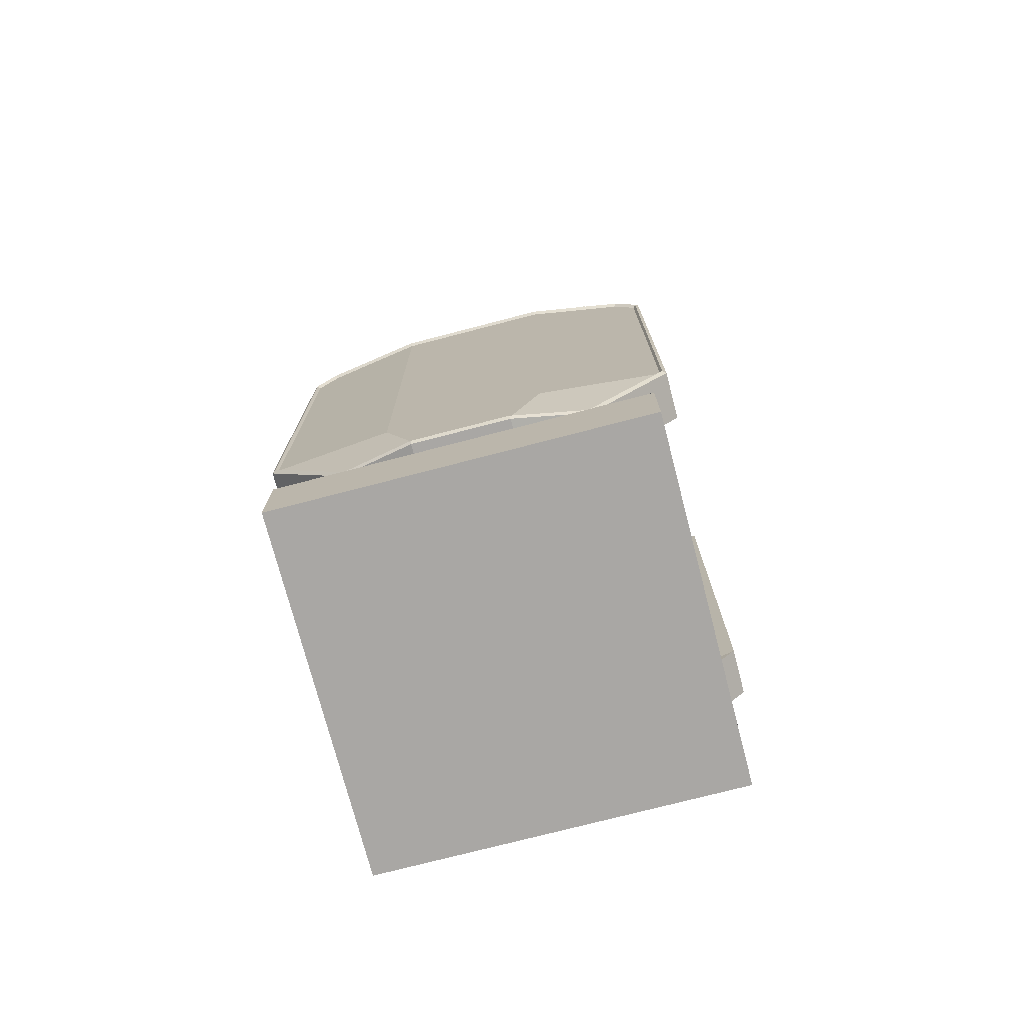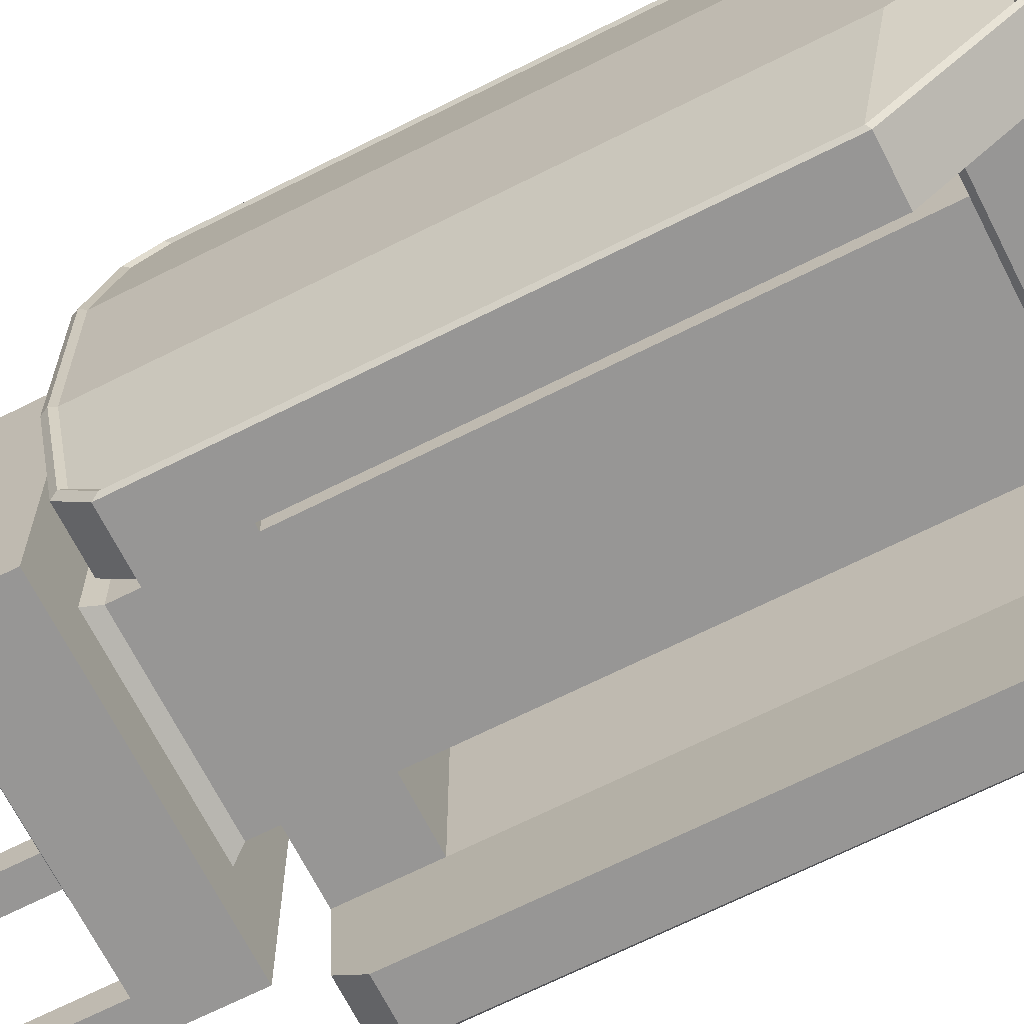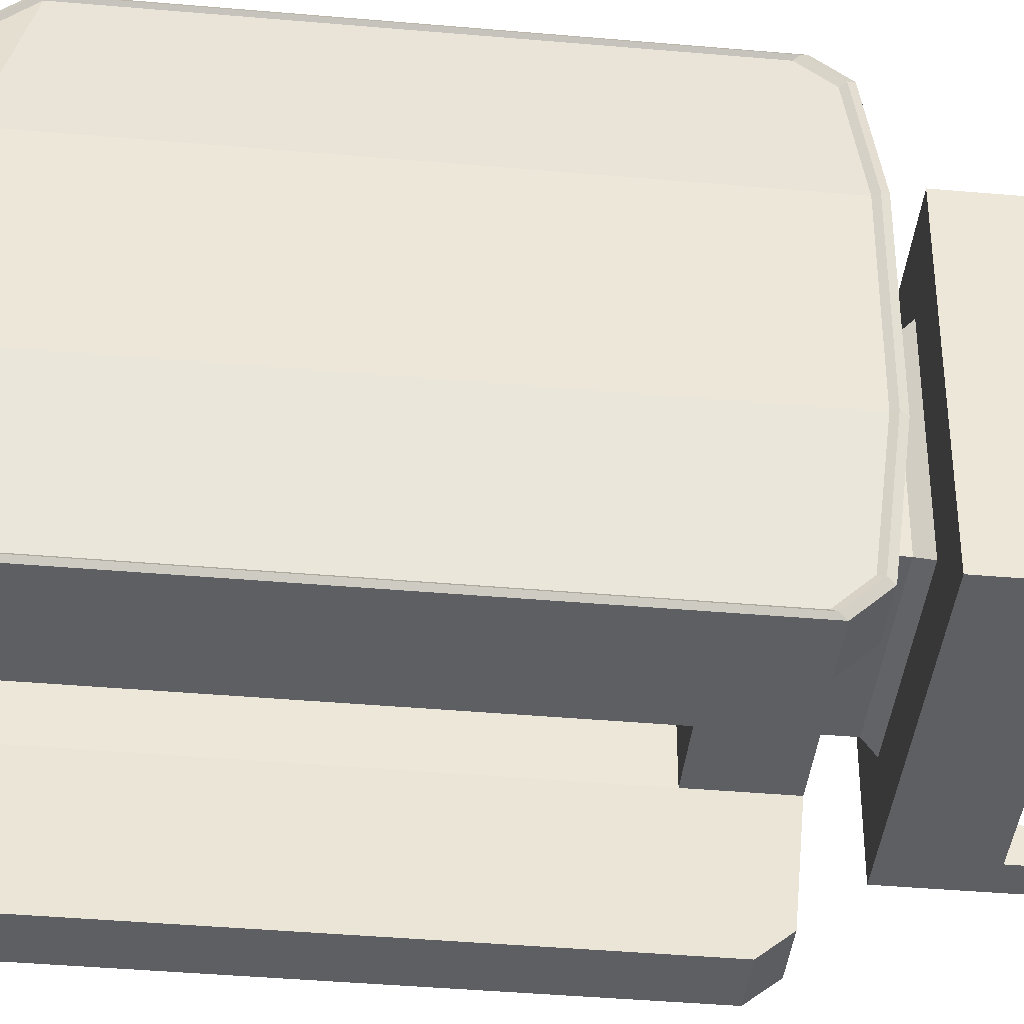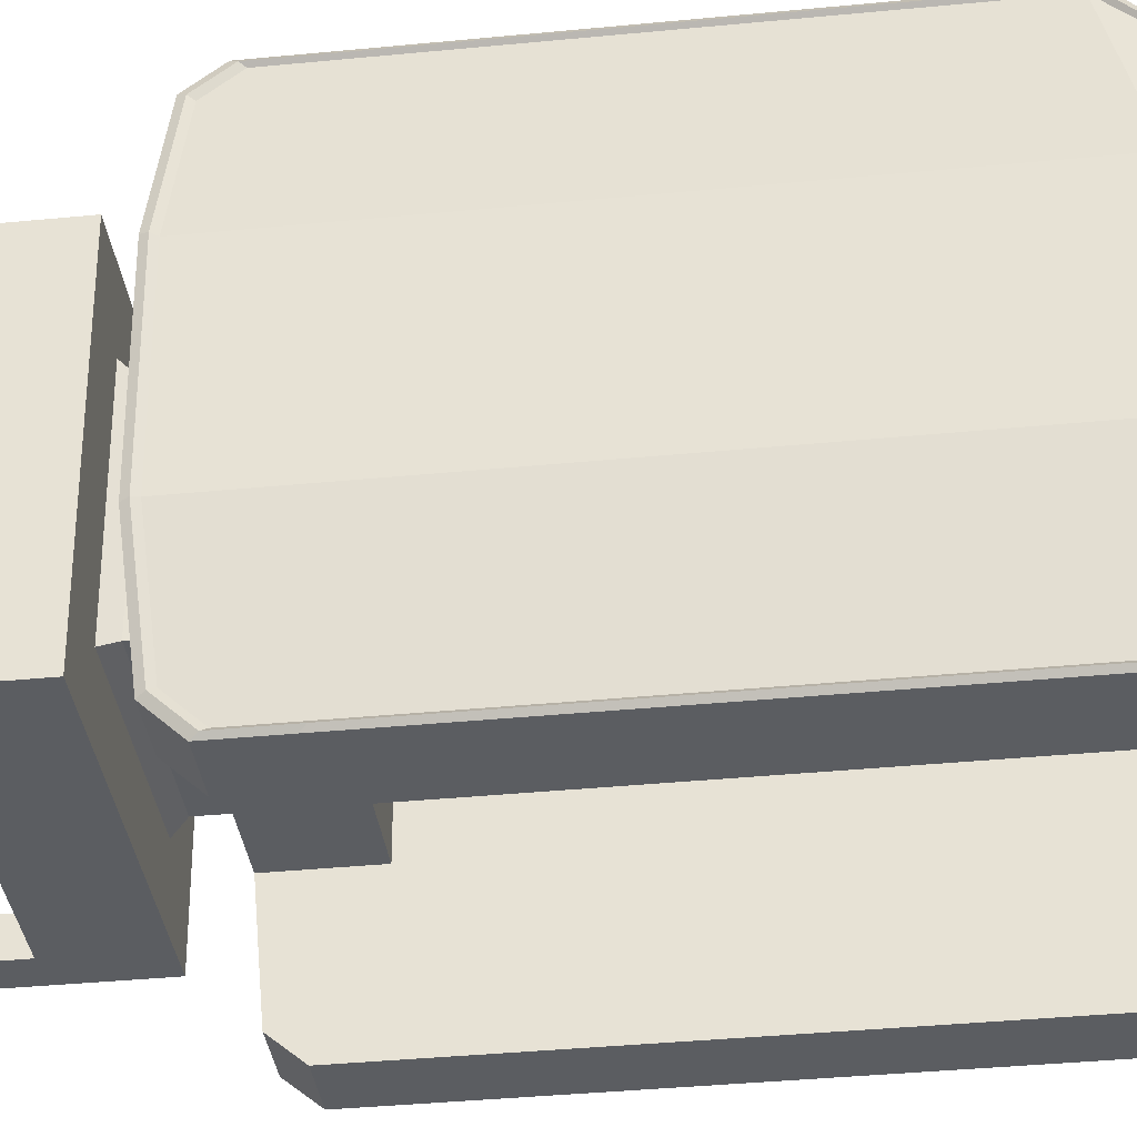
<metadata>
{"format":"obj","ext":"obj","renderer":"f3d","projection":"perspective","resolution":1024,"background":"white","views":[{"elev":-74.8,"azim":-75.4,"up":"+Y"},{"elev":-67.8,"azim":-63.2,"up":"+Z"},{"elev":-40.3,"azim":83.8,"up":"+Z"},{"elev":-35.4,"azim":-82.5,"up":"+Z"}]}
</metadata>
<code>
o Pillar
v 9.417 -2.148 -9.417
v 9.417 2.148 -9.417
v 9.417 -2.148 9.417
v 9.417 2.148 9.417
v -9.417 -2.148 -9.417
v -9.417 2.148 -9.417
v -9.417 -2.148 9.417
v -9.417 2.148 9.417
v 9.032 2.612 -9.032
v 9.032 2.612 9.032
v -9.032 2.612 9.032
v -9.032 2.612 -9.032
v 6.883 2.612 -6.883
v 6.883 2.612 6.883
v -6.883 2.612 6.883
v -6.883 2.612 -6.883
v 6.883 3.379 -6.883
v 6.883 3.379 6.883
v -6.883 3.379 6.883
v -6.883 3.379 -6.883
v 6.608 3.67 -6.608
v 6.608 3.67 6.608
v -6.608 3.67 6.608
v -6.608 3.67 -6.608
v 6.25 3.67 -6.25
v 6.25 3.67 6.25
v -6.25 3.67 6.25
v -6.25 3.67 -6.25
v 6.25 6.847 -6.25
v 6.25 6.847 6.25
v -6.25 6.847 6.25
v -6.25 6.847 -6.25
v 5.967 7.072 -5.967
v 5.967 7.072 5.967
v -5.967 7.072 5.967
v -5.967 7.072 -5.967
v 4.105 7.072 -4.105
v 4.105 7.072 4.105
v -4.105 7.072 4.105
v -4.105 7.072 -4.105
v 4.105 33.38 -4.105
v 4.105 33.38 4.105
v -4.105 33.38 4.105
v -4.105 33.38 -4.105
v 4.498 33.95 -4.498
v 4.498 33.95 4.498
v -4.498 33.95 4.498
v -4.498 33.95 -4.498
v 7.136 33.95 -7.136
v 7.136 33.95 7.136
v -7.136 33.95 7.136
v -7.136 33.95 -7.136
v 7.136 37.67 -7.136
v 7.136 37.67 7.136
v -7.136 37.67 7.136
v -7.136 37.67 -7.136
v 7.136 37.67 -5.709
v 7.136 37.67 5.709
v 5.709 37.67 7.136
v -5.709 37.67 7.136
v -7.136 37.67 5.709
v -7.136 37.67 -5.709
v -5.709 37.67 -7.136
v 5.709 37.67 -7.136
v -5.709 37.67 5.709
v -5.709 37.67 -5.709
v 5.709 37.67 5.709
v 5.709 37.67 -5.709
v 7.136 45.68 5.709
v 7.136 45.68 7.136
v -5.709 45.68 7.136
v -7.136 45.68 7.136
v -7.136 45.68 -5.709
v -7.136 45.68 -7.136
v 5.709 45.68 -7.136
v 7.136 45.68 -7.136
v 7.136 45.68 -5.709
v 5.709 45.68 7.136
v -7.136 45.68 5.709
v -5.709 45.68 -7.136
v -5.709 45.68 -5.709
v -5.709 45.68 5.709
v 5.709 45.68 -5.709
v 5.709 45.68 5.709
v 6.902 46.83 5.522
v -5.522 46.83 6.902
v -6.902 46.83 -5.522
v 5.522 46.83 -6.902
v 6.902 46.83 -5.522
v 5.522 46.83 6.902
v -6.902 46.83 5.522
v -5.522 46.83 -6.902
v -5.522 46.83 -5.522
v -5.522 46.83 5.522
v 5.522 46.83 -5.522
v 5.522 46.83 5.522
v 6.532 47.6 5.226
v 6.263 47.77 5.161
v 6.263 47.77 6.263
v 6.532 47.6 6.532
v -5.226 47.6 6.532
v -5.161 47.77 6.263
v -6.263 47.77 6.263
v -6.532 47.6 6.532
v -6.532 47.6 -5.226
v -6.263 47.77 -5.161
v -6.263 47.77 -6.263
v -6.532 47.6 -6.532
v 5.226 47.6 -6.532
v 5.161 47.77 -6.263
v 6.263 47.77 -6.263
v 6.532 47.6 -6.532
v 6.263 47.77 -5.161
v 6.532 47.6 -5.226
v 5.161 47.77 6.263
v 5.226 47.6 6.532
v -6.263 47.77 5.161
v -6.532 47.6 5.226
v -5.161 47.77 -6.263
v -5.226 47.6 -6.532
v -5.365 47.77 -5.365
v -5.234 47.58 -5.234
v -5.234 47.58 5.234
v -5.365 47.77 5.365
v 5.365 47.77 -5.365
v 5.234 47.58 -5.234
v 5.234 47.58 5.234
v 5.365 47.77 5.365
v 7.216 45.78 5.773
v 7.216 45.78 7.216
v -5.773 45.78 7.216
v -7.216 45.78 7.216
v -7.216 45.78 -5.773
v -7.216 45.78 -7.216
v 5.773 45.78 -7.216
v 7.216 45.78 -7.216
v 7.216 45.78 -5.773
v 5.773 45.78 7.216
v -7.216 45.78 5.773
v -5.773 45.78 -7.216
v 6.979 46.82 5.583
v 6.979 46.82 6.979
v -5.583 46.82 6.979
v -6.979 46.82 6.979
v -6.979 46.82 -5.583
v -6.979 46.82 -6.979
v 5.583 46.82 -6.979
v 6.979 46.82 -6.979
v 6.979 46.82 -5.583
v 5.583 46.82 6.979
v -6.979 46.82 5.583
v -5.583 46.82 -6.979
v 6.605 47.52 6.605
v 6.605 47.52 5.284
v -6.605 47.52 6.605
v -5.284 47.52 6.605
v -6.605 47.52 -6.605
v -6.605 47.52 -5.284
v 6.605 47.52 -6.605
v 5.284 47.52 -6.605
v 6.605 47.52 -5.284
v 5.284 47.52 6.605
v -6.605 47.52 5.284
v -5.284 47.52 -6.605
v 3.65 37.8 3.65
v -3.65 37.8 3.65
v -3.65 37.8 -3.65
v 3.65 37.8 -3.65
v 5.18 37.28 -5.18
v 5.18 37.28 5.18
v -5.18 37.28 -5.18
v -5.18 37.28 5.18
v -6.849 46.94 5.153
v -6.78 46.83 5.153
v -6.902 46.83 5.275
v -6.78 46.83 -5.153
v -6.849 46.94 -5.153
v -6.902 46.83 -5.275
v -5.153 46.94 -6.849
v -5.153 46.83 -6.78
v -5.275 46.83 -6.902
v 5.153 46.83 -6.78
v 5.153 46.94 -6.849
v 5.275 46.83 -6.902
v -5.153 46.83 6.78
v -5.153 46.94 6.849
v -5.275 46.83 6.902
v 5.153 46.94 6.849
v 5.153 46.83 6.78
v 5.275 46.83 6.902
v 6.78 46.83 5.153
v 6.849 46.94 5.153
v 6.902 46.83 5.275
v 6.849 46.94 -5.153
v 6.78 46.83 -5.153
v 6.902 46.83 -5.275
v -2.96 38.05 2.96
v -2.96 38.05 -2.96
v 2.96 38.05 2.96
v 2.96 38.05 -2.96
v -3.65 38.87 3.65
v -3.576 38.95 3.576
v -3.576 38.95 -3.576
v -3.65 38.87 -3.65
v 3.576 38.95 3.576
v 3.65 38.87 3.65
v 3.65 38.87 -3.65
v 3.576 38.95 -3.576
v -3.034 38.95 3.034
v -2.96 38.87 2.96
v -2.96 38.87 -2.96
v -3.034 38.95 -3.034
v 2.96 38.87 2.96
v 3.034 38.95 3.034
v 3.034 38.95 -3.034
v 2.96 38.87 -2.96
v 4.105 28.51 -4.105
v 4.105 28.51 4.105
v -4.105 28.51 4.105
v -4.105 28.51 -4.105
v 4.105 32.22 -4.105
v 4.105 32.22 4.105
v -4.105 32.22 4.105
v -4.105 32.22 -4.105
v 7.122 28.51 -4.105
v 7.122 28.51 4.105
v -7.122 28.51 4.105
v -7.122 28.51 -4.105
v 7.122 32.22 -4.105
v 7.122 32.22 4.105
v -7.122 32.22 4.105
v -7.122 32.22 -4.105
v 7.122 6.761 -4.105
v 7.122 6.761 4.105
v -7.122 6.761 4.105
v -7.122 6.761 -4.105
v 7.122 2.745 -2.478
v 7.122 2.745 2.478
v -7.122 2.745 2.478
v -7.122 2.745 -2.478
v -6.497 27.86 -10.41
v -9.77 31.69 -3.98
v -9.77 31.69 3.98
v 6.497 27.86 -10.41
v 6.497 27.86 10.41
v 9.77 31.69 3.98
v 9.77 31.69 -3.98
v -6.497 27.86 10.41
v -9.77 28.1 -3.98
v -9.77 28.1 3.98
v 9.77 28.1 3.98
v 9.77 28.1 -3.98
v 6.497 8.353 10.41
v -6.497 8.353 -10.41
v 6.497 8.353 -10.41
v -6.497 8.353 10.41
v 6.497 3.605 6.285
v -6.497 3.605 -6.285
v 6.497 3.605 -6.285
v -6.497 3.605 6.285
v -6.497 30.41 -10.41
v -6.612 31.69 -9.258
v 6.612 31.69 -9.258
v 6.497 30.41 -10.41
v 6.497 30.41 10.41
v 6.612 31.69 9.258
v -6.612 31.69 9.258
v -6.497 30.41 10.41
v -8.912 27.46 -10.1
v 9.77 7.006 -3.98
v 9.77 7.006 3.98
v -9.77 7.006 3.98
v -9.77 7.006 -3.98
v 9.77 3.112 -2.402
v 9.77 3.112 2.402
v -9.77 3.112 2.402
v -9.77 3.112 -2.402
v -8.912 8.549 -10.1
v -8.912 8.549 10.1
v -8.912 27.46 10.1
v 8.912 8.549 10.1
v 8.912 27.46 10.1
v 8.912 27.46 -10.1
v 8.912 8.549 -10.1
v -8.912 3.946 6.094
v -8.912 3.946 -6.094
v 8.912 3.946 -6.094
v 8.912 3.946 6.094
v 8.912 29.93 10.1
v 9.069 31.18 8.977
v -8.912 29.93 -10.1
v -9.069 31.18 -8.977
v 9.069 31.18 -8.977
v 8.912 29.93 -10.1
v -9.069 31.18 8.977
v -8.912 29.93 10.1
v 9.911 31.94 -4.038
v 9.78 32.22 -4.105
v 9.78 32.22 4.105
v 9.911 31.94 4.038
v -9.911 31.94 4.038
v -9.78 32.22 4.105
v -9.78 32.22 -4.105
v -9.911 31.94 -4.038
v 9.78 2.745 -2.478
v 9.894 2.963 -2.433
v 9.894 2.963 2.433
v 9.78 2.745 2.478
v -9.78 2.745 2.478
v -9.894 2.963 2.433
v -9.894 2.963 -2.433
v -9.78 2.745 -2.478
v -9.031 27.63 -10.23
v -8.896 27.86 -10.41
v 8.896 27.86 -10.41
v 9.031 27.63 -10.23
v 9.031 27.63 10.23
v 8.896 27.86 10.41
v -8.896 27.86 10.41
v -9.031 27.63 10.23
v 8.896 8.353 10.41
v 9.028 8.468 10.23
v -8.896 8.353 -10.41
v -9.028 8.468 -10.23
v 9.028 8.468 -10.23
v 8.896 8.353 -10.41
v -9.028 8.468 10.23
v -8.896 8.353 10.41
v 8.896 3.605 6.285
v 9.026 3.807 6.172
v -8.896 3.605 -6.285
v -9.026 3.807 -6.172
v 9.026 3.807 -6.172
v 8.896 3.605 -6.285
v -9.026 3.807 6.172
v -8.896 3.605 6.285
v -9.199 31.41 -9.106
v -9.058 31.69 -9.258
v -8.896 30.41 -10.41
v -9.037 30.15 -10.24
v 9.037 30.15 -10.24
v 8.896 30.41 -10.41
v 9.058 31.69 -9.258
v 9.199 31.41 -9.106
v 9.199 31.41 9.106
v 9.058 31.69 9.258
v 8.896 30.41 10.41
v 9.037 30.15 10.24
v -9.037 30.15 10.24
v -8.896 30.41 10.41
v -9.058 31.69 9.258
v -9.199 31.41 9.106
f 1 2 4 3
f 3 4 8 7
f 7 8 6 5
f 5 6 2 1
f 3 7 5 1
f 6 8 11 12
f 12 11 15 16
f 4 2 9 10
f 2 6 12 9
f 8 4 10 11
f 13 16 20 17
f 10 9 13 14
f 9 12 16 13
f 11 10 14 15
f 18 17 21 22
f 15 14 18 19
f 16 15 19 20
f 14 13 17 18
f 22 21 25 26
f 17 20 24 21
f 19 18 22 23
f 20 19 23 24
f 25 28 32 29
f 21 24 28 25
f 23 22 26 27
f 24 23 27 28
f 32 31 35 36
f 27 26 30 31
f 28 27 31 32
f 26 25 29 30
f 36 35 39 40
f 30 29 33 34
f 29 32 36 33
f 31 30 34 35
f 37 40 44 41
f 34 33 37 38
f 33 36 40 37
f 35 34 38 39
f 41 44 48 45
f 39 38 42 43
f 43 44 224 223
f 44 40 220 224
f 48 47 51 52
f 43 42 46 47
f 44 43 47 48
f 42 41 45 46
f 52 51 55 61 62 56
f 46 45 49 50
f 45 48 52 49
f 47 46 50 51
f 68 57 77 83
f 50 49 53 57 58 54
f 49 52 56 63 64 53
f 51 50 54 59 60 55
f 61 55 72 79
f 66 68 64 63
f 64 68 83 75
f 61 65 66 62
f 60 59 67 65
f 68 66 171 169
f 58 67 84 69
f 67 58 57 68
f 69 84 96 85
f 74 73 133 134
f 73 81 93 87
f 85 97 154 141
f 67 59 78 84
f 63 56 74 80
f 65 61 79 82
f 54 58 69 70
f 57 53 76 77
f 62 66 81 73
f 55 60 71 72
f 66 63 80 81
f 56 62 73 74
f 60 65 82 71
f 59 54 70 78
f 53 64 75 76
f 115 99 98 128
f 69 85 141 129
f 103 102 124 117
f 72 71 131 132
f 70 69 129 130
f 83 77 89 95
f 81 80 92 93
f 91 79 139 151
f 71 82 94 86
f 100 116 162 153
f 75 83 95 88
f 101 104 155 156
f 84 78 90 96
f 73 87 145 133
f 82 79 91 94
f 94 96 90 190 189 185 187 86
f 92 181 180 182 184 88 95 93
f 96 95 89 196 195 191 193 85
f 170 169 168 165
f 106 121 119 107
f 88 109 160 147
f 93 122 123 94
f 120 92 152 164
f 89 114 97 85 193 192 194 196
f 128 98 113 125
f 116 101 86 187 186 188 190 90
f 87 178 177 173 175 91 118 105
f 95 96 127 126
f 88 184 183 179 181 92 120 109
f 119 121 125 110
f 112 114 161 159
f 90 78 138 150
f 87 105 158 145
f 75 88 147 135
f 125 113 111 110
f 117 124 121 106
f 96 94 123 127
f 124 102 115 128
f 98 99 100 97
f 102 103 104 101
f 106 107 108 105
f 110 111 112 109
f 111 113 114 112
f 99 115 116 100
f 103 117 118 104
f 107 119 120 108
f 109 120 119 110
f 117 106 105 118
f 115 102 101 116
f 113 98 97 114
f 97 100 153 154
f 128 125 126 127
f 124 128 127 123
f 122 126 125 121
f 123 122 121 124
f 95 126 122 93
f 139 132 144 151
f 138 130 142 150
f 149 148 159 161
f 140 134 146 152
f 130 129 141 142
f 132 131 143 144
f 134 133 145 146
f 136 135 147 148
f 137 136 148 149
f 144 143 156 155
f 146 145 158 157
f 150 142 153 162
f 151 144 155 163
f 148 147 160 159
f 152 146 157 164
f 142 141 154 153
f 104 118 163 155
f 105 108 157 158
f 114 89 149 161
f 76 75 135 136
f 92 80 140 152
f 116 90 150 162
f 77 76 136 137
f 89 77 137 149
f 78 70 130 138
f 108 120 164 157
f 86 101 156 143
f 79 72 132 139
f 71 86 143 131
f 109 112 159 160
f 118 91 151 163
f 80 74 134 140
f 173 174 175
f 176 177 178
f 179 180 181
f 182 183 184
f 185 186 187
f 188 189 190
f 191 192 193
f 194 195 196
f 173 177 176 174
f 179 183 182 180
f 185 189 188 186
f 191 195 194 192
f 91 175 174 176 178 87 93 94
f 67 68 169 170
f 65 67 170 172
f 66 65 172 171
f 211 210 197 198
f 171 172 166 167
f 169 171 167 168
f 172 170 165 166
f 166 165 206 201
f 208 203 212 215
f 202 205 214 209
f 205 208 215 214
f 213 216 200 199
f 167 166 201 204
f 168 167 204 207
f 165 168 207 206
f 197 199 200 198
f 216 211 198 200
f 210 213 199 197
f 202 203 204 201
f 206 207 208 205
f 205 202 201 206
f 207 204 203 208
f 210 211 212 209
f 214 215 216 213
f 213 210 209 214
f 215 212 211 216
f 203 202 209 212
f 221 222 230 229
f 224 220 228 232
f 41 42 222 221
f 39 43 223 219
f 37 41 221 217
f 40 39 219 220
f 38 37 217 218
f 42 38 218 222
f 275 271 281 288
f 301 304 242 243
f 218 217 225 226
f 219 223 231 227
f 217 221 229 225
f 223 224 232 231
f 220 219 227 228
f 222 218 226 230
f 256 328 336 260
f 261 241 314 339
f 229 298 343 263
f 229 230 299 298
f 238 237 305 308
f 318 245 253 321
f 352 301 243 295
f 240 239 309 312
f 342 264 263 343
f 234 233 237 238
f 340 313 269 291
f 226 225 233 234
f 307 306 274 275
f 314 241 254 323
f 231 302 351 267
f 228 227 235 236
f 305 237 259 334
f 309 239 260 336
f 236 240 258 254
f 338 262 261 339
f 236 235 239 240
f 348 317 282 289
f 235 227 248 256
f 310 335 285 276
f 304 337 292 242
f 321 253 257 329
f 313 324 278 269
f 303 232 262 338
f 299 230 266 346
f 337 340 291 292
f 317 322 281 282
f 327 320 280 279
f 325 316 283 284
f 333 325 284 287
f 335 327 279 285
f 322 330 288 281
f 230 226 245 265 266
f 330 307 275 288
f 332 311 277 286
f 316 341 294 283
f 225 229 263 264 244
f 238 308 329 257
f 306 333 287 274
f 300 345 290 246
f 240 312 331 258
f 228 236 254 241
f 237 233 255 259
f 226 234 253 245
f 227 231 267 268 248
f 234 238 257 253
f 248 268 350 319
f 244 264 342 315
f 324 332 286 278
f 233 225 244 255
f 244 315 326 255
f 239 235 256 260
f 349 352 295 296
f 341 344 293 294
f 345 348 289 290
f 232 228 241 261 262
f 249 250 243 242
f 251 252 247 246
f 243 250 280 296 295
f 270 274 287 284
f 251 246 290 289 282
f 250 249 273 272
f 277 273 278 286
f 249 242 292 291 269
f 252 270 284 283
f 247 252 283 294 293
f 252 251 271 270
f 272 273 277 276
f 270 271 275 274
f 273 249 269 278
f 250 272 279 280
f 271 251 282 281
f 272 276 285 279
f 320 349 296 280
f 344 297 247 293
f 231 232 303 302
f 311 310 276 277
f 323 254 258 331
f 346 266 265 347
f 265 245 318 347
f 248 319 328 256
f 267 351 350 268
f 255 326 334 259
f 298 299 300 297
f 302 303 304 301
f 306 307 308 305
f 310 311 312 309
f 314 323 324 313
f 328 319 320 327
f 322 317 318 321
f 316 325 326 315
f 327 335 336 328
f 332 324 323 331
f 325 333 334 326
f 330 322 321 329
f 331 312 311 332
f 305 334 333 306
f 329 308 307 330
f 335 310 309 336
f 348 345 346 347
f 340 337 338 339
f 344 341 342 343
f 352 349 350 351
f 313 340 339 314
f 337 304 303 338
f 341 316 315 342
f 297 344 343 298
f 345 300 299 346
f 317 348 347 318
f 349 320 319 350
f 301 352 351 302
f 297 300 246 247

</code>
